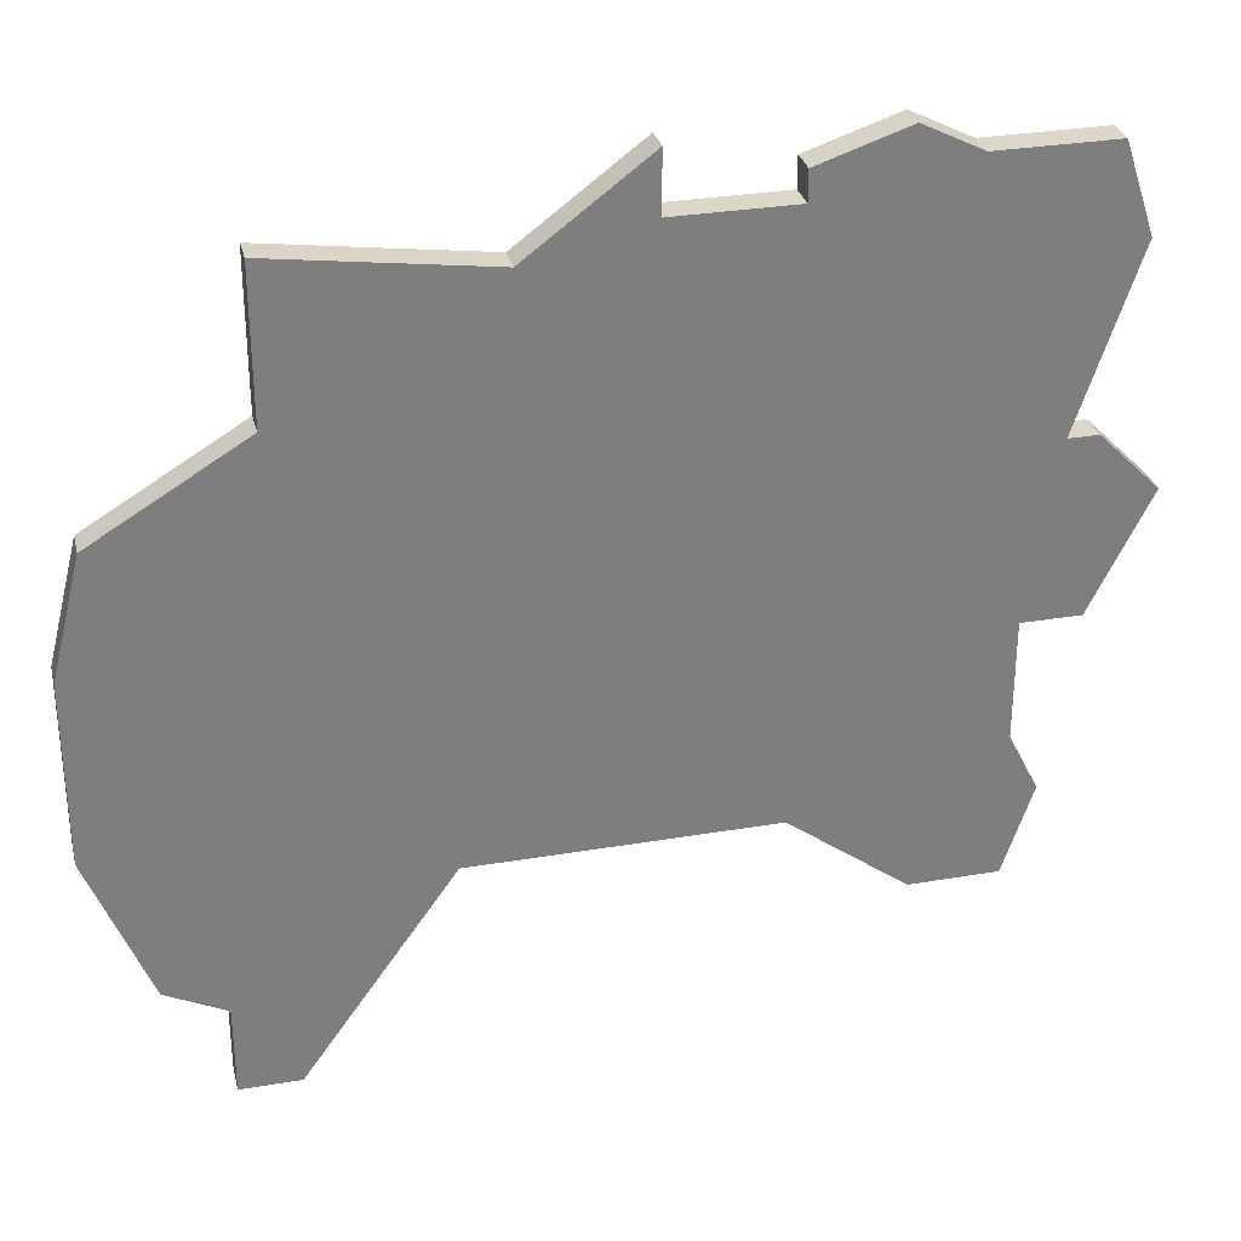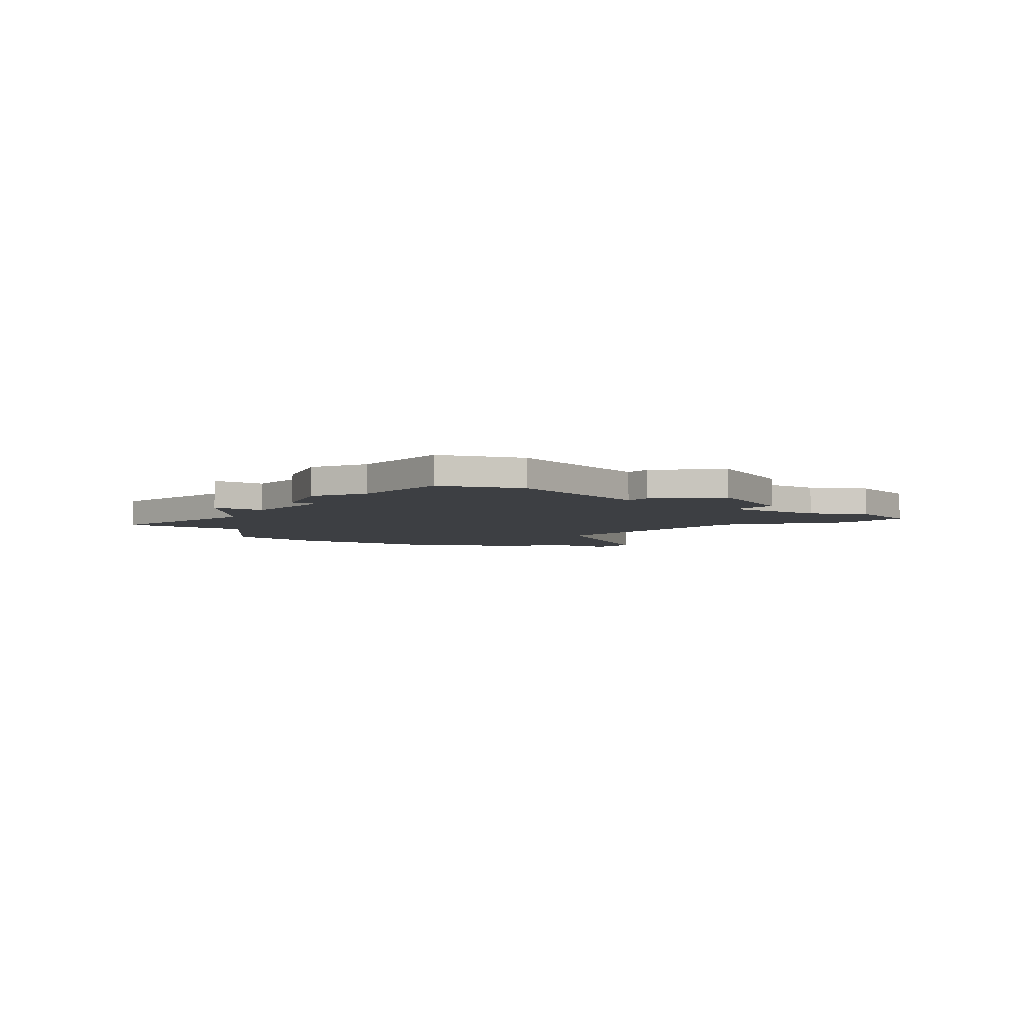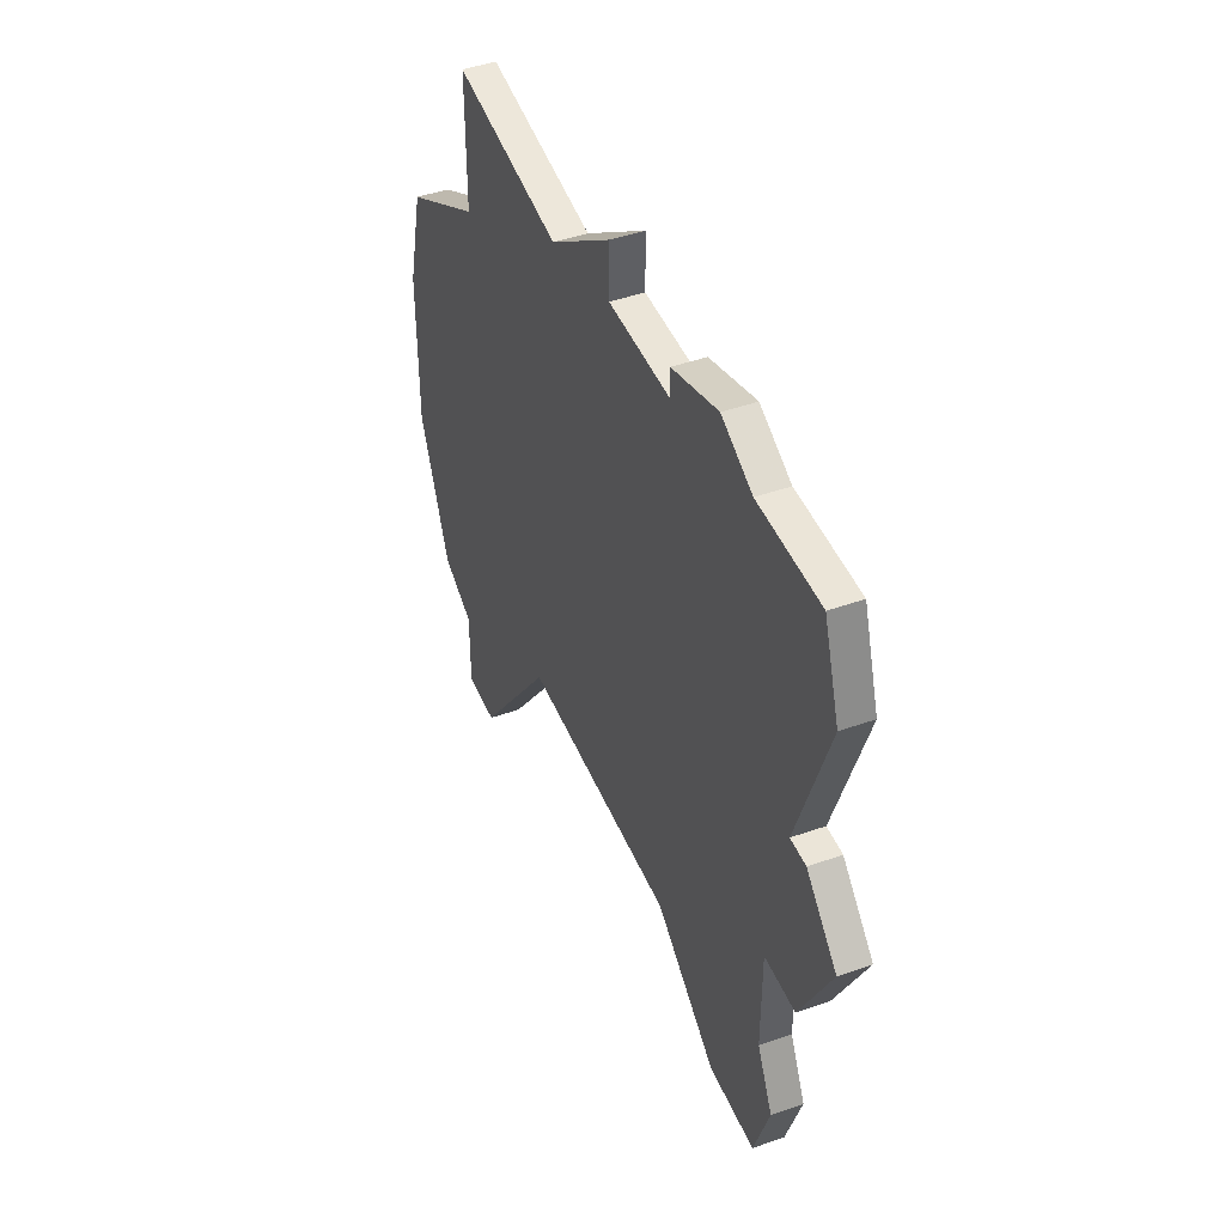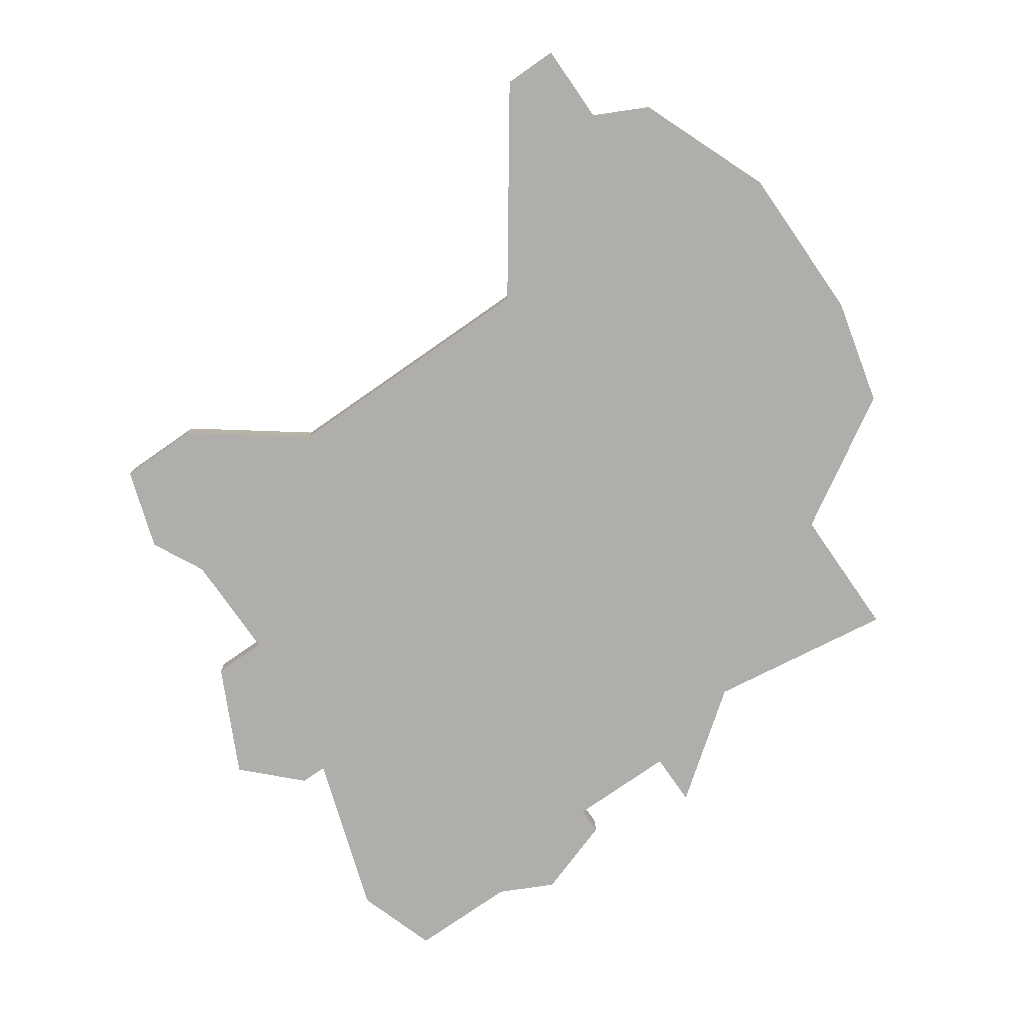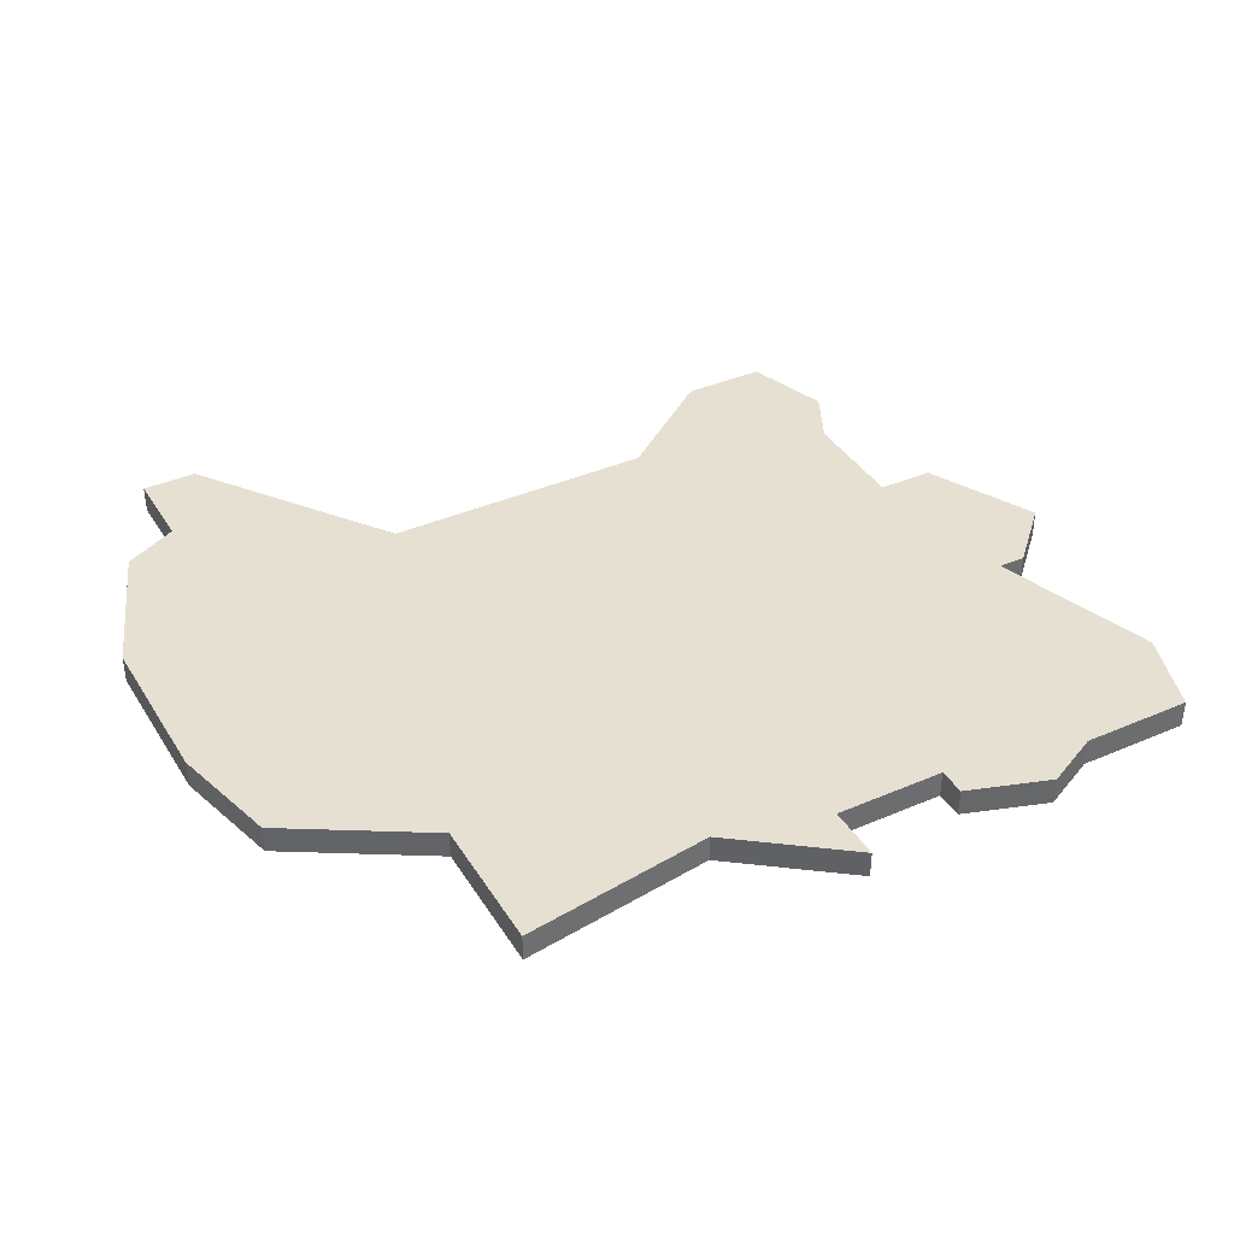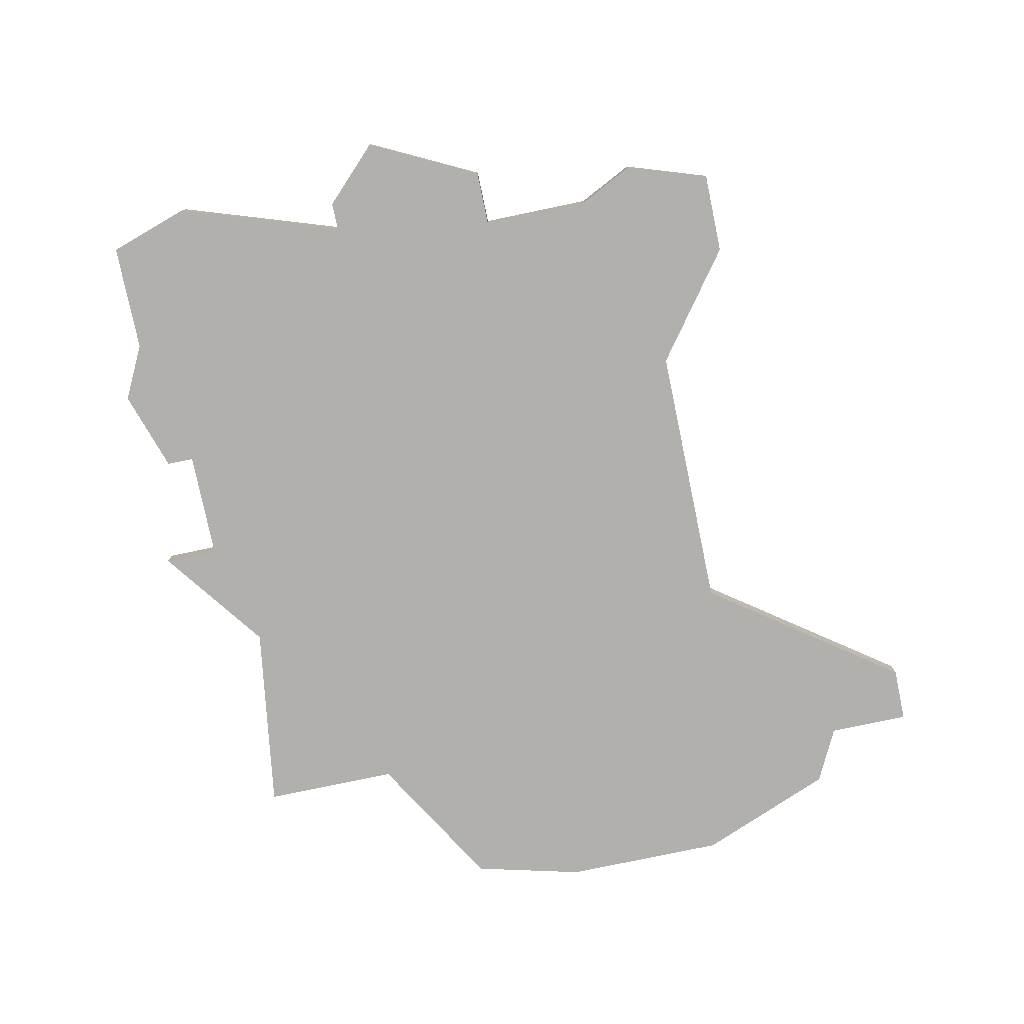
<metadata>
{"format":"obj","ext":"obj","renderer":"f3d","projection":"perspective","resolution":1024,"background":"white","views":[{"elev":30.9,"azim":166.3,"up":"+Y"},{"elev":-4.0,"azim":-126.5,"up":"+Z"},{"elev":45.6,"azim":-112.0,"up":"+Y"},{"elev":-77.6,"azim":34.9,"up":"+Z"},{"elev":38.5,"azim":151.4,"up":"+Z"},{"elev":-78.8,"azim":-78.2,"up":"+Z"}]}
</metadata>
<code>
v 3699 -958 0
v 3699 -958 1
v 3699 -961 0
v 3699 -961 1
v 3674 -942 0
v 3674 -942 1
v 3674 -954 0
v 3674 -954 1
v 3674 -933 0
v 3674 -933 1
v 3682 -934 0
v 3682 -934 1
v 3682 -954 0
v 3682 -954 1
v 3682 -933 0
v 3682 -933 1
v 3690 -935 0
v 3690 -935 1
v 3673 -942 0
v 3673 -942 1
v 3673 -948 0
v 3673 -948 1
v 3673 -933 0
v 3673 -933 1
v 3697 -934 0
v 3697 -934 1
v 3697 -961 0
v 3697 -961 1
v 3697 -939 0
v 3697 -939 1
v 3672 -936 0
v 3672 -936 1
v 3671 -944 0
v 3671 -944 1
v 3679 -932 0
v 3679 -932 1
v 3703 -952 0
v 3703 -952 1
v 3703 -946 0
v 3703 -946 1
v 3678 -957 0
v 3678 -957 1
v 3686 -934 0
v 3686 -934 1
v 3686 -932 0
v 3686 -932 1
v 3702 -942 0
v 3702 -942 1
v 3677 -933 0
v 3677 -933 1
v 3701 -957 0
v 3701 -957 1
v 3692 -954 0
v 3692 -954 1
v 3675 -952 0
v 3675 -952 1
v 3675 -948 0
v 3675 -948 1
v 3675 -957 0
v 3675 -957 1
f 59 7 41
f 55 13 41
f 13 55 57
f 5 11 57
f 7 55 41
f 5 57 21
f 5 33 19
f 31 23 9
f 5 31 49
f 9 49 31
f 49 35 11
f 5 49 11
f 5 21 33
f 13 57 43
f 27 53 1
f 3 27 1
f 37 51 1
f 37 53 39
f 1 53 37
f 29 39 53
f 11 43 57
f 45 17 43
f 35 15 11
f 43 17 13
f 29 17 25
f 17 29 53
f 29 47 39
f 17 53 13
f 42 8 60
f 42 14 56
f 58 56 14
f 58 12 6
f 42 56 8
f 22 58 6
f 20 34 6
f 10 24 32
f 50 32 6
f 32 50 10
f 12 36 50
f 12 50 6
f 34 22 6
f 44 58 14
f 2 54 28
f 2 28 4
f 2 52 38
f 40 54 38
f 38 54 2
f 54 40 30
f 58 44 12
f 44 18 46
f 12 16 36
f 14 18 44
f 26 18 30
f 54 30 18
f 40 48 30
f 14 54 18
f 24 10 23
f 23 10 9
f 32 24 31
f 31 24 23
f 6 32 5
f 5 32 31
f 20 6 19
f 19 6 5
f 34 20 33
f 33 20 19
f 22 34 21
f 21 34 33
f 58 22 57
f 57 22 21
f 56 58 55
f 55 58 57
f 8 56 7
f 7 56 55
f 60 8 59
f 59 8 7
f 42 60 41
f 41 60 59
f 14 42 13
f 13 42 41
f 54 14 53
f 53 14 13
f 28 54 27
f 27 54 53
f 4 28 3
f 3 28 27
f 2 4 1
f 1 4 3
f 52 2 51
f 51 2 1
f 38 52 37
f 37 52 51
f 40 38 39
f 39 38 37
f 48 40 47
f 47 40 39
f 30 48 29
f 29 48 47
f 26 30 25
f 25 30 29
f 18 26 17
f 17 26 25
f 46 18 45
f 45 18 17
f 44 46 43
f 43 46 45
f 12 44 11
f 11 44 43
f 16 12 15
f 15 12 11
f 36 16 35
f 35 16 15
f 10 50 9
f 9 50 49
f 50 36 49
f 49 36 35

</code>
